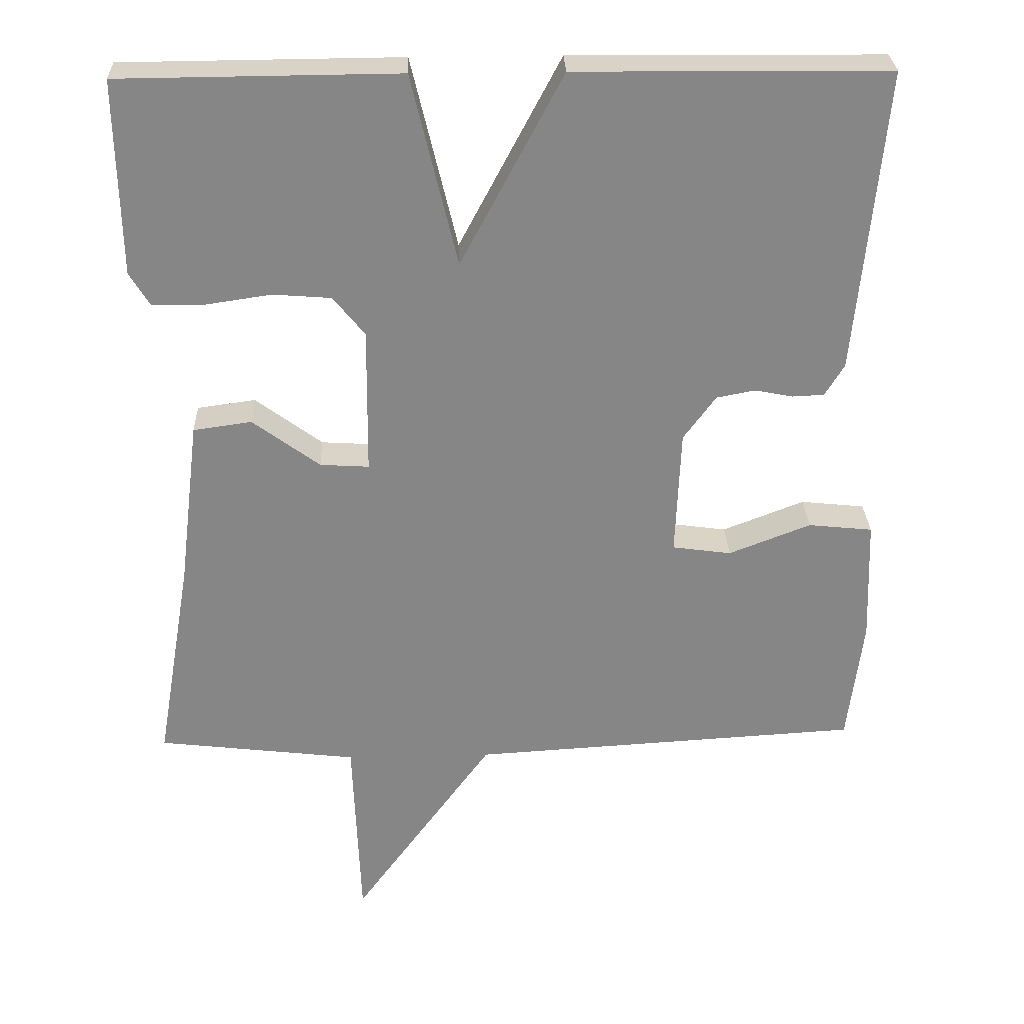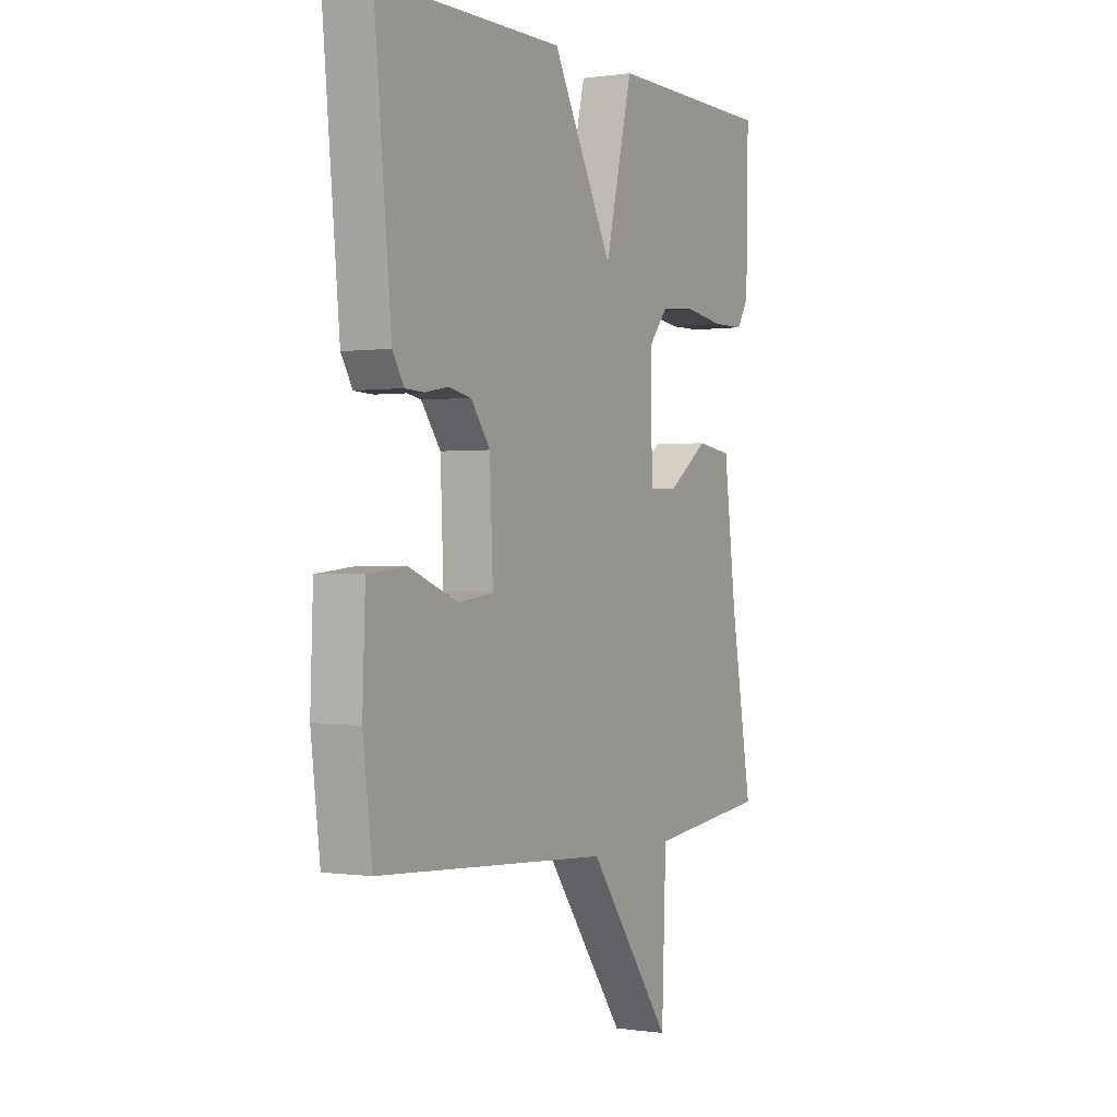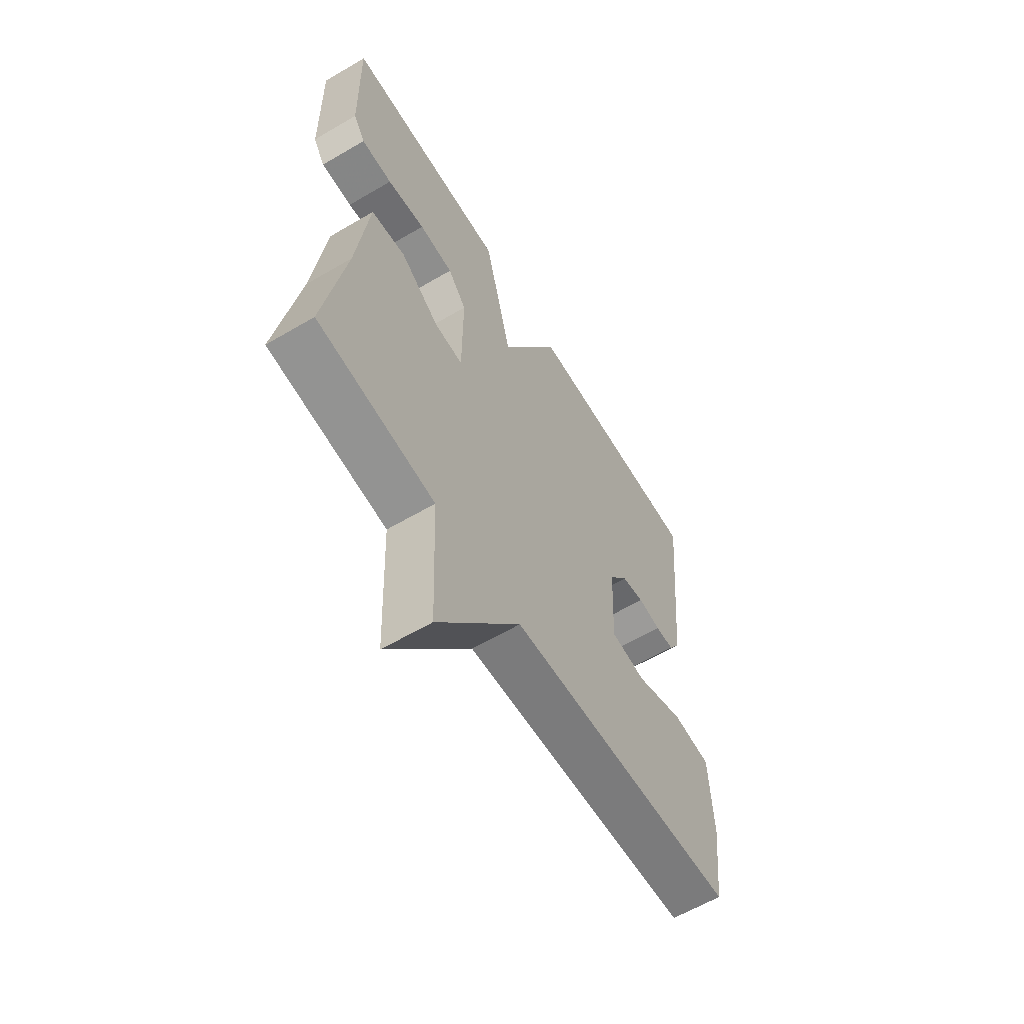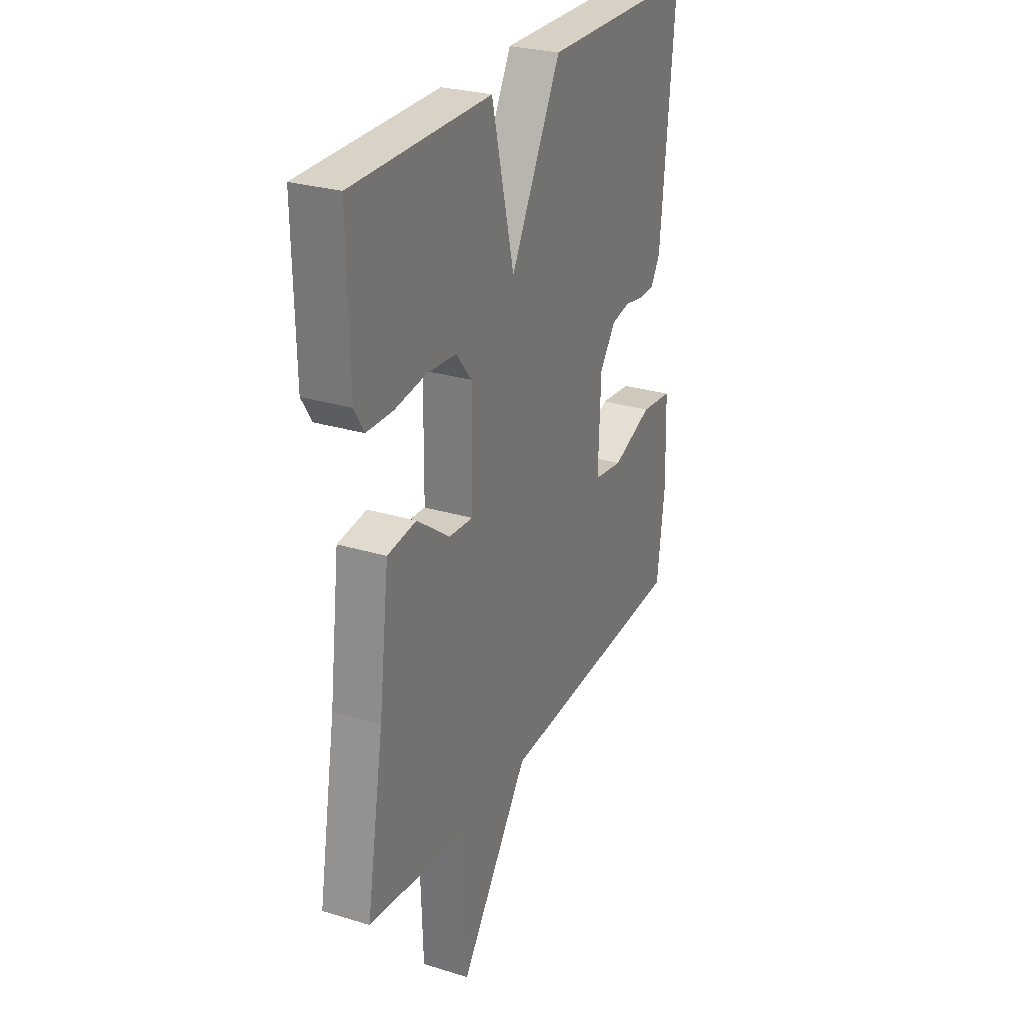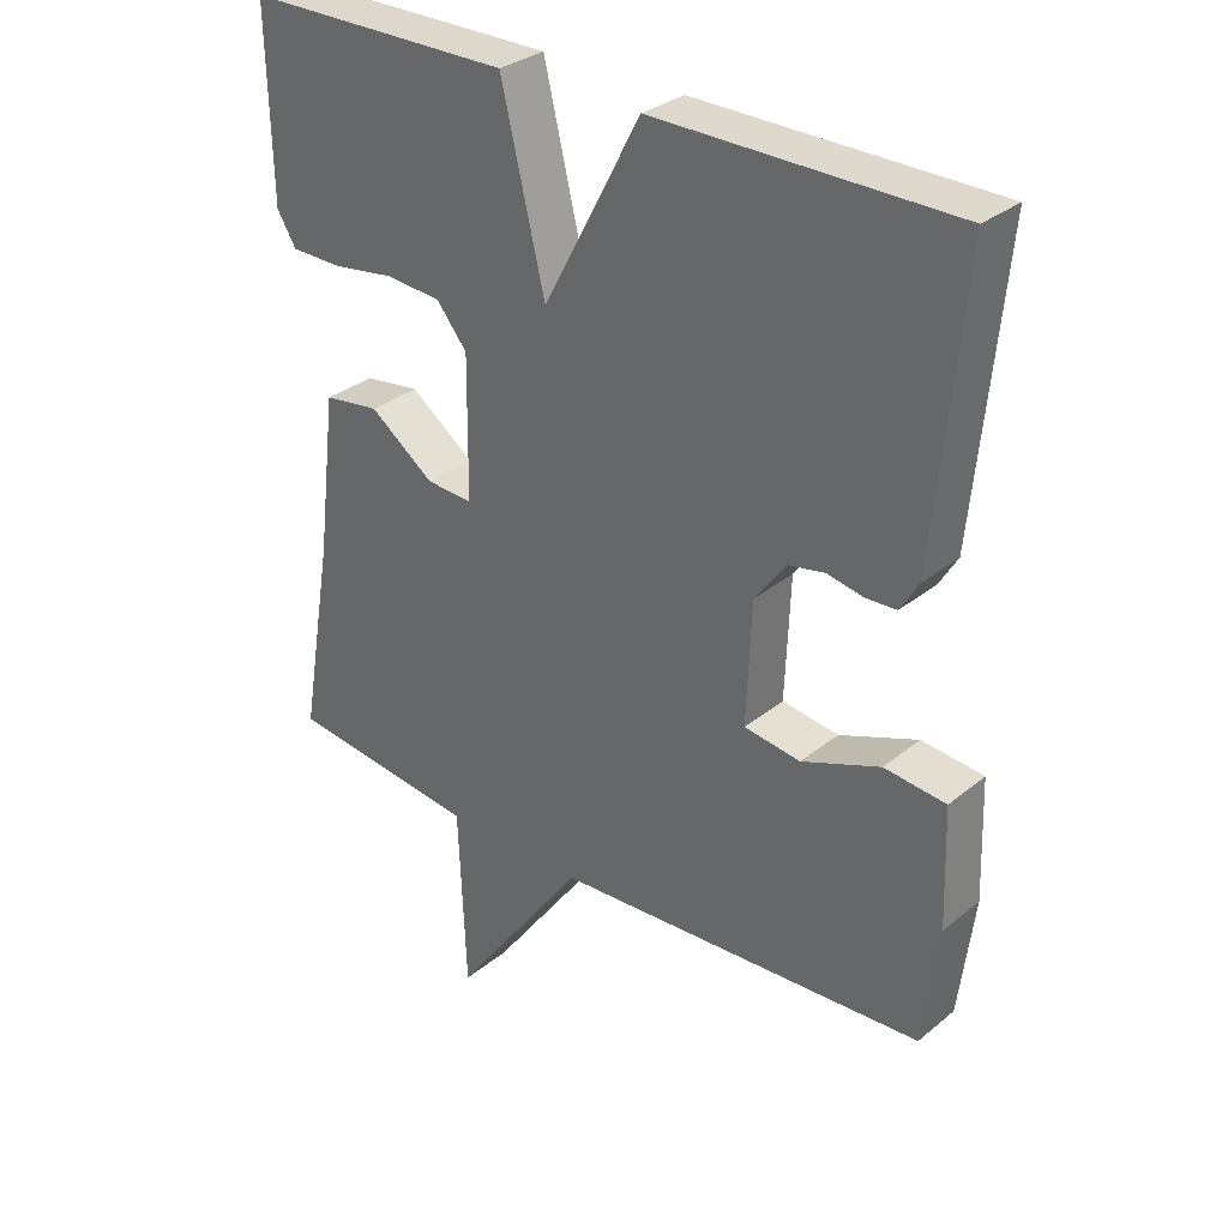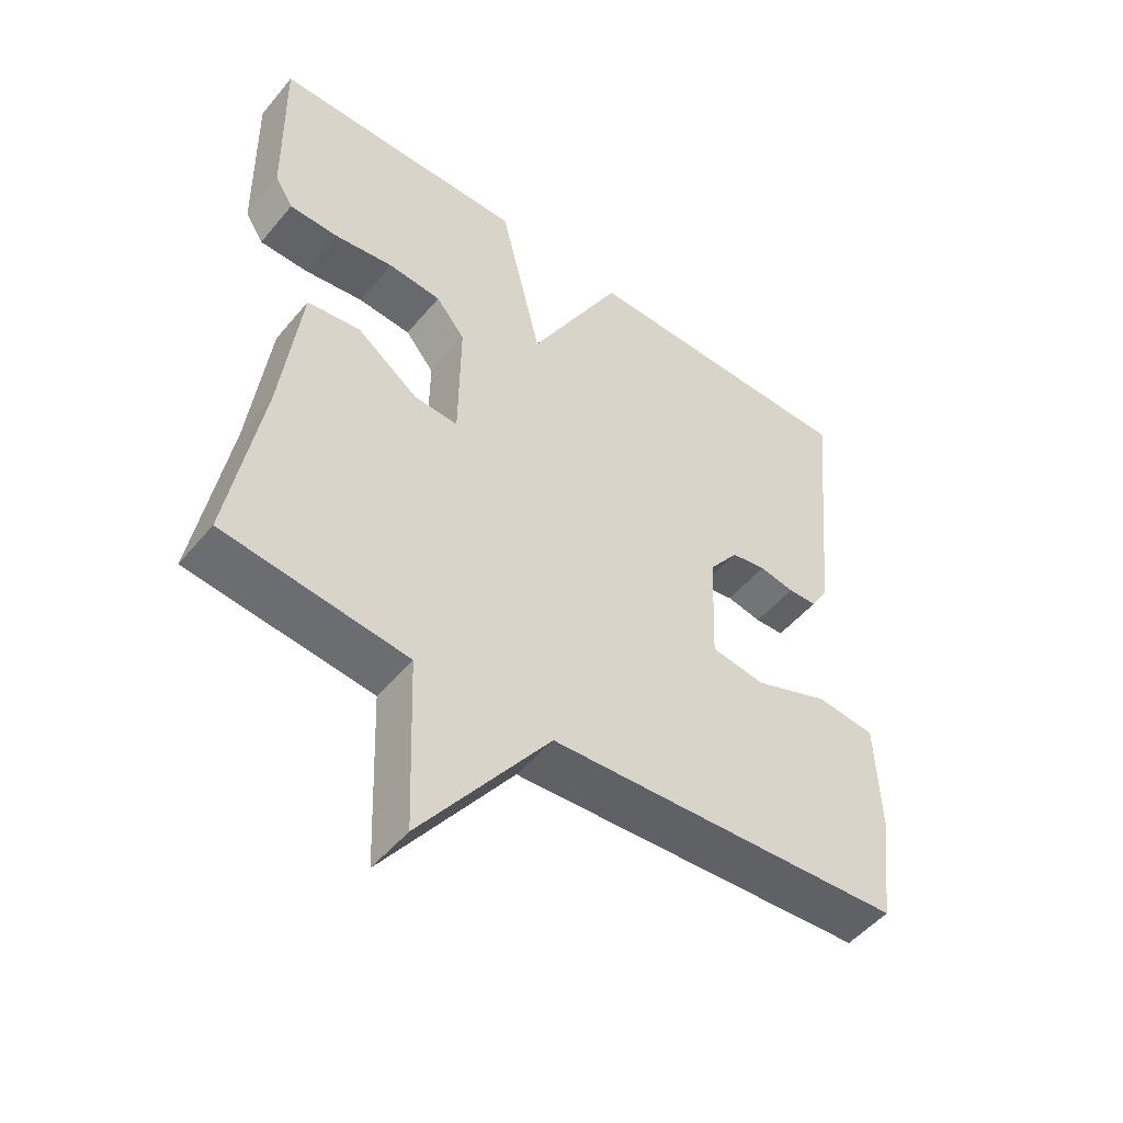
<metadata>
{"format":"obj","ext":"obj","renderer":"f3d","projection":"perspective","resolution":1024,"background":"white","views":[{"elev":28.1,"azim":178.0,"up":"+Z"},{"elev":-0.2,"azim":-61.0,"up":"+Z"},{"elev":-61.3,"azim":120.9,"up":"+Z"},{"elev":27.6,"azim":115.1,"up":"+Z"},{"elev":31.5,"azim":-138.8,"up":"+Z"},{"elev":-50.5,"azim":141.7,"up":"+Z"}]}
</metadata>
<code>
v -0.5 0.07 -0.5
v -0.521 0.07 -0.331
v -0.515 0.07 -0.164
v -0.428 0.07 -0.155
v -0.317 0.07 -0.198
v -0.237 0.07 -0.187
v -0.244 0.07 -0.015
v -0.288 0.07 0.045
v -0.34 0.07 0.055
v -0.392 0.07 0.045
v -0.435 0.07 0.047
v -0.461 0.07 0.09
v -0.5 0.07 0.5
v -0.078 0.07 0.503
v 0.06 0.07 0.244
v 0.122 0.07 0.503
v 0.5 0.07 0.5
v 0.495 0.07 0.237
v 0.468 0.07 0.193
v 0.396 0.07 0.192
v 0.308 0.07 0.205
v 0.229 0.07 0.199
v 0.186 0.07 0.146
v 0.188 0.07 -0.052
v 0.254 0.07 -0.048
v 0.345 0.07 0.019
v 0.424 0.07 0.008
v 0.452 0.07 -0.219
v 0.5 0.07 -0.5
v 0.229 0.07 -0.532
v 0.219 0.07 -0.793
v 0.029 0.07 -0.532
v -0.5 0 -0.5
v -0.521 0 -0.331
v -0.515 0 -0.164
v -0.428 0 -0.155
v -0.317 0 -0.198
v -0.237 0 -0.187
v -0.244 0 -0.015
v -0.288 0 0.045
v -0.34 0 0.055
v -0.392 0 0.045
v -0.435 0 0.047
v -0.461 0 0.09
v -0.5 0 0.5
v -0.078 0 0.503
v 0.06 0 0.244
v 0.122 0 0.503
v 0.5 0 0.5
v 0.495 0 0.237
v 0.468 0 0.193
v 0.396 0 0.192
v 0.308 0 0.205
v 0.229 0 0.199
v 0.186 0 0.146
v 0.188 0 -0.052
v 0.254 0 -0.048
v 0.345 0 0.019
v 0.424 0 0.008
v 0.452 0 -0.219
v 0.5 0 -0.5
v 0.229 0 -0.532
v 0.219 0 -0.793
v 0.029 0 -0.532
f 30 31 32
f 32 1 2
f 30 32 2
f 29 30 2
f 28 29 2
f 25 26 27 28
f 24 25 28 2
f 19 20 21
f 18 19 21
f 17 18 21
f 16 17 21
f 15 16 21
f 15 21 22
f 13 14 15
f 12 13 15
f 11 12 15
f 10 11 15
f 9 10 15
f 15 22 23
f 9 15 23
f 8 9 23
f 2 3 4 5
f 2 5 6
f 24 2 6
f 7 8 23 24
f 6 7 24
f 64 63 62
f 34 33 64
f 34 64 62
f 34 62 61
f 34 61 60
f 60 59 58 57
f 34 60 57 56
f 53 52 51
f 53 51 50
f 53 50 49
f 53 49 48
f 53 48 47
f 54 53 47
f 47 46 45
f 47 45 44
f 47 44 43
f 47 43 42
f 47 42 41
f 55 54 47
f 55 47 41
f 55 41 40
f 37 36 35 34
f 38 37 34
f 38 34 56
f 56 55 40 39
f 56 39 38
f 1 33 34 2
f 2 34 35 3
f 3 35 36 4
f 4 36 37 5
f 5 37 38 6
f 6 38 39 7
f 7 39 40 8
f 8 40 41 9
f 9 41 42 10
f 10 42 43 11
f 11 43 44 12
f 12 44 45 13
f 13 45 46 14
f 14 46 47 15
f 15 47 48 16
f 16 48 49 17
f 17 49 50 18
f 18 50 51 19
f 19 51 52 20
f 20 52 53 21
f 21 53 54 22
f 22 54 55 23
f 23 55 56 24
f 24 56 57 25
f 25 57 58 26
f 26 58 59 27
f 27 59 60 28
f 28 60 61 29
f 29 61 62 30
f 30 62 63 31
f 31 63 64 32
f 32 64 33 1

</code>
